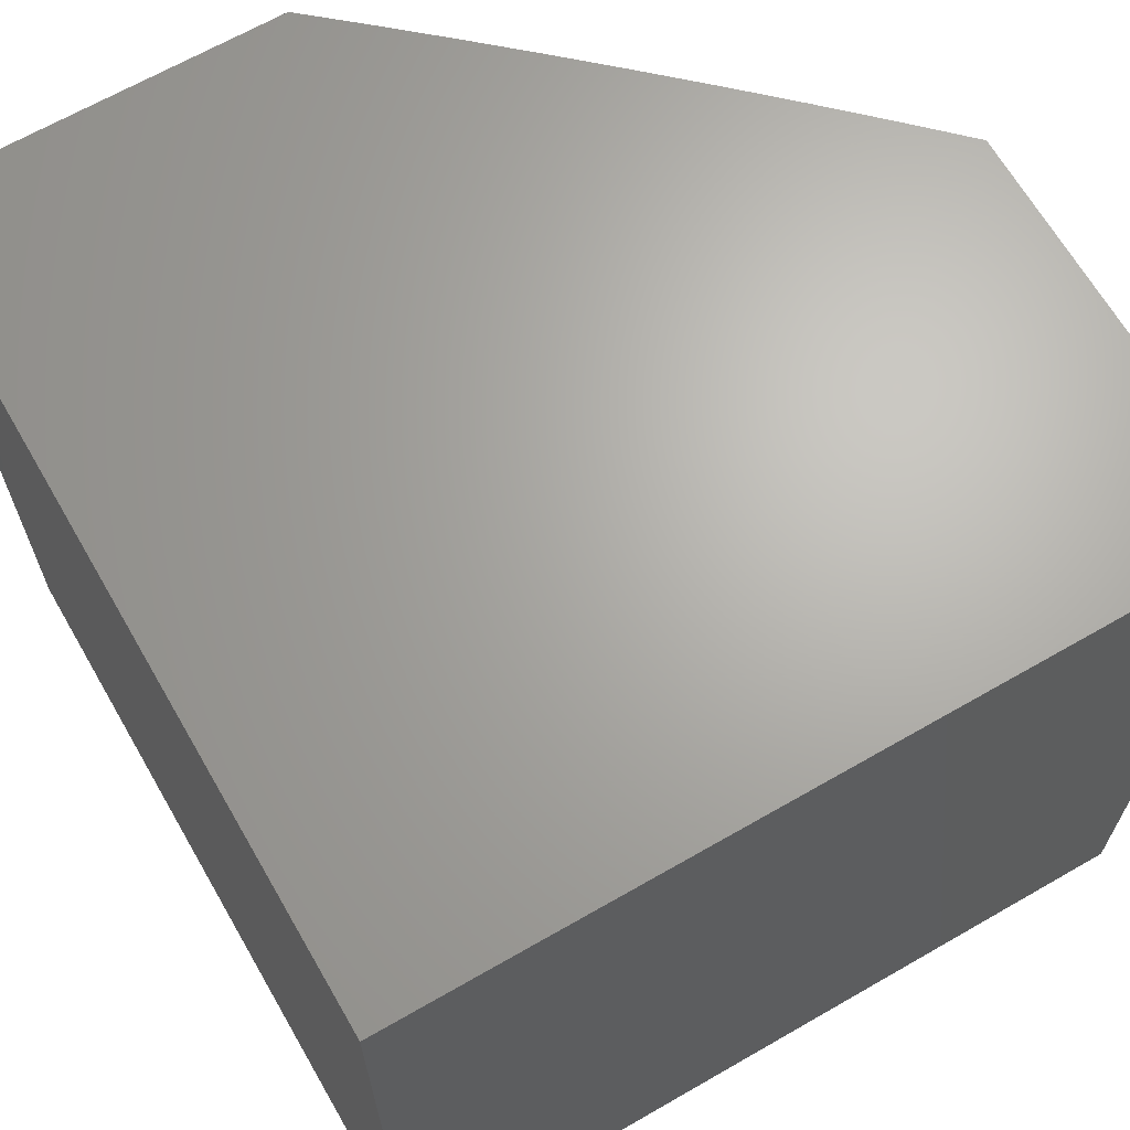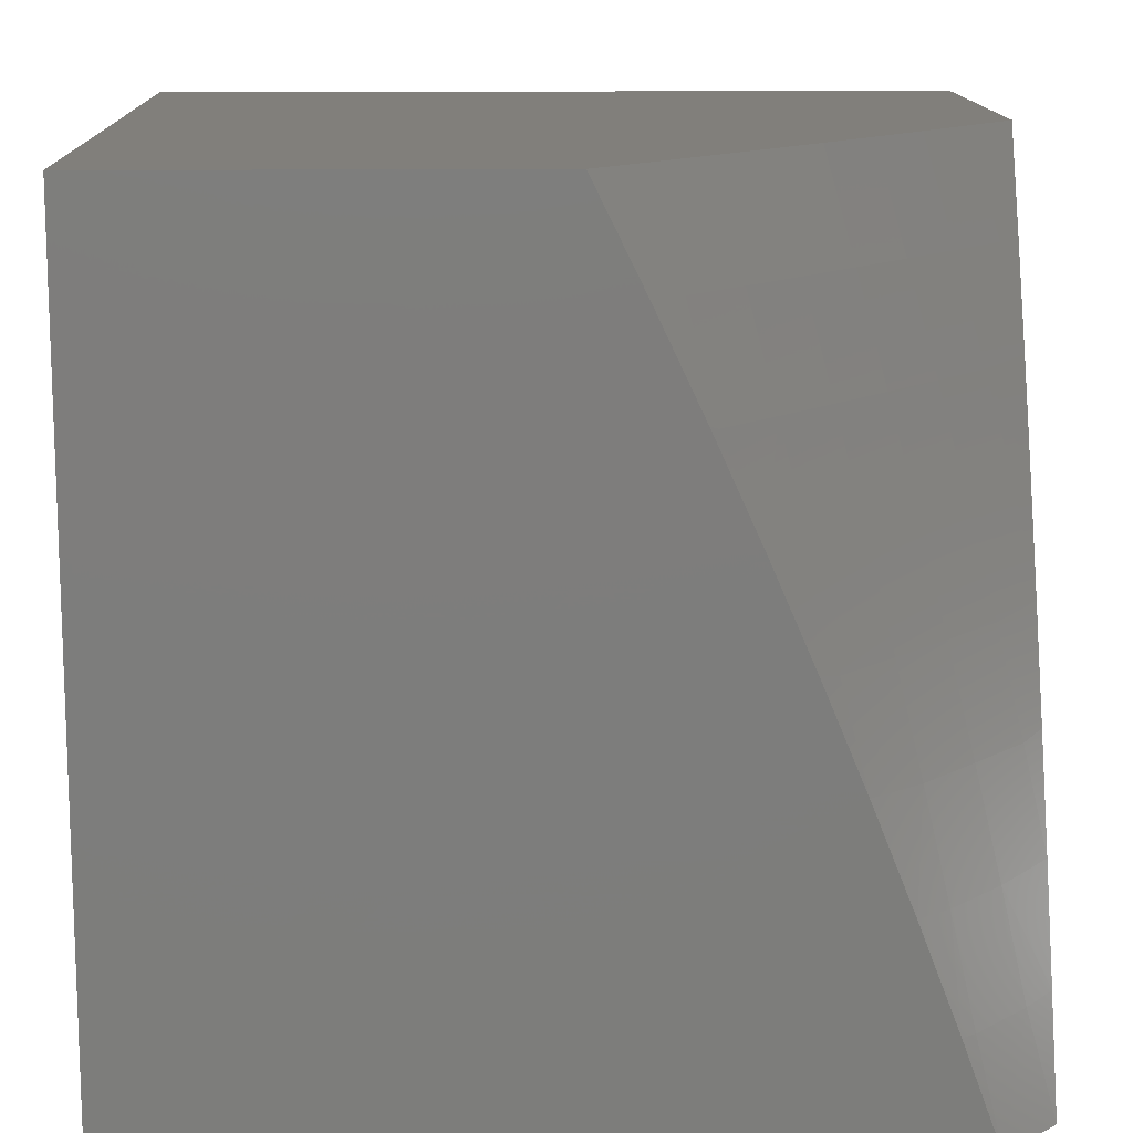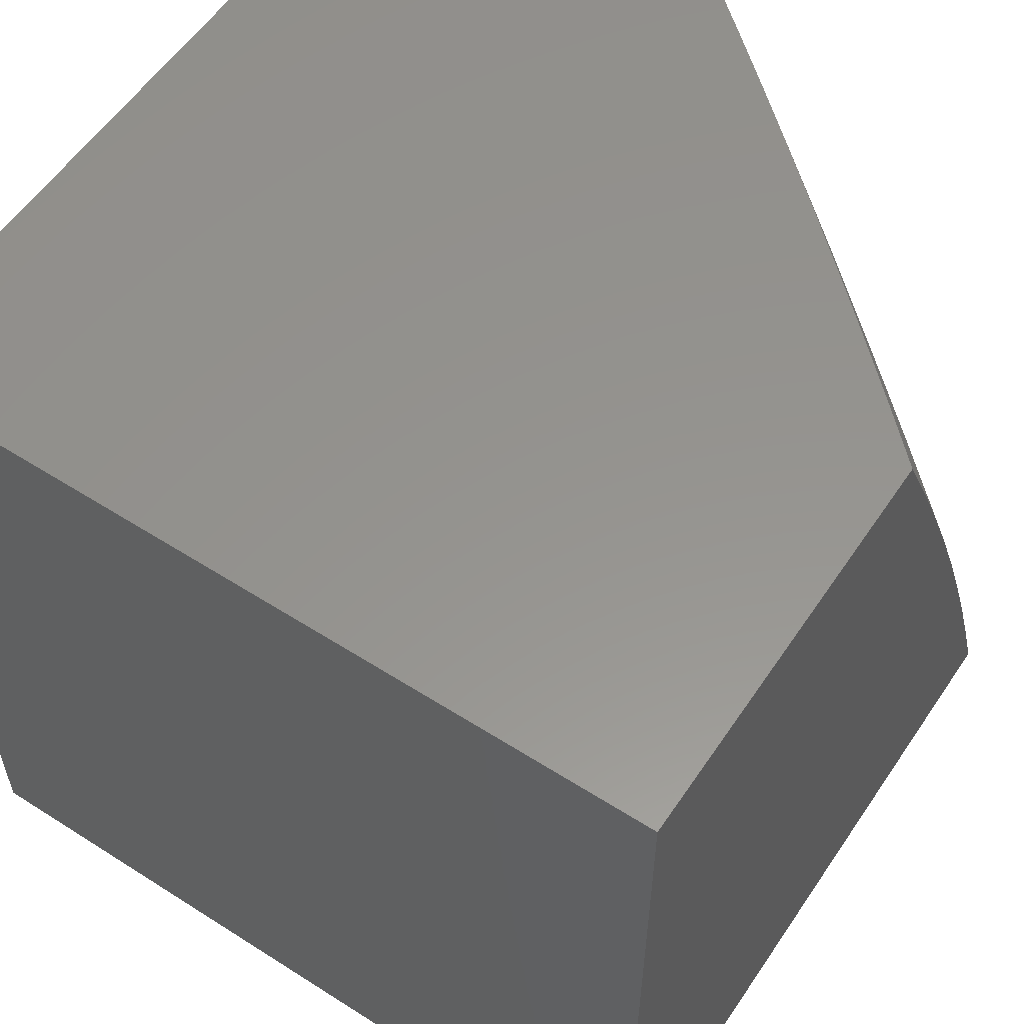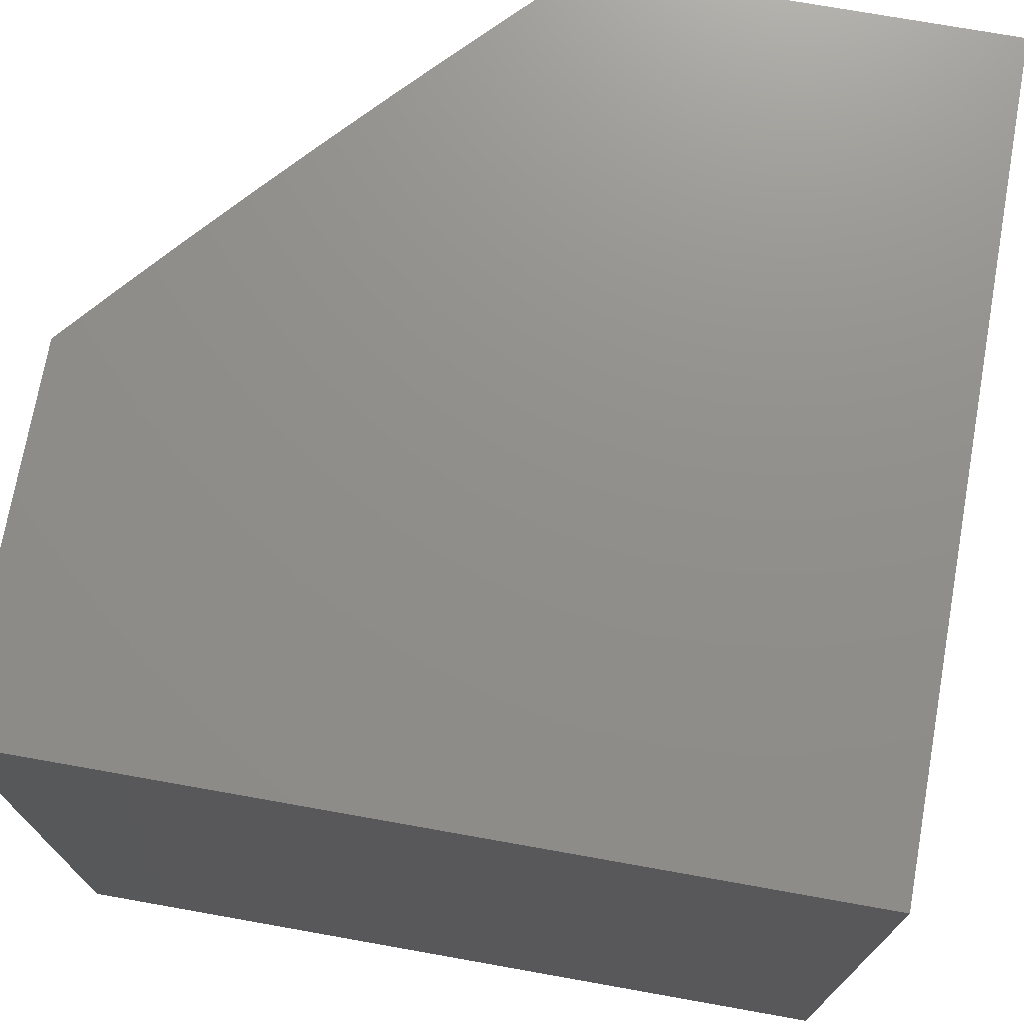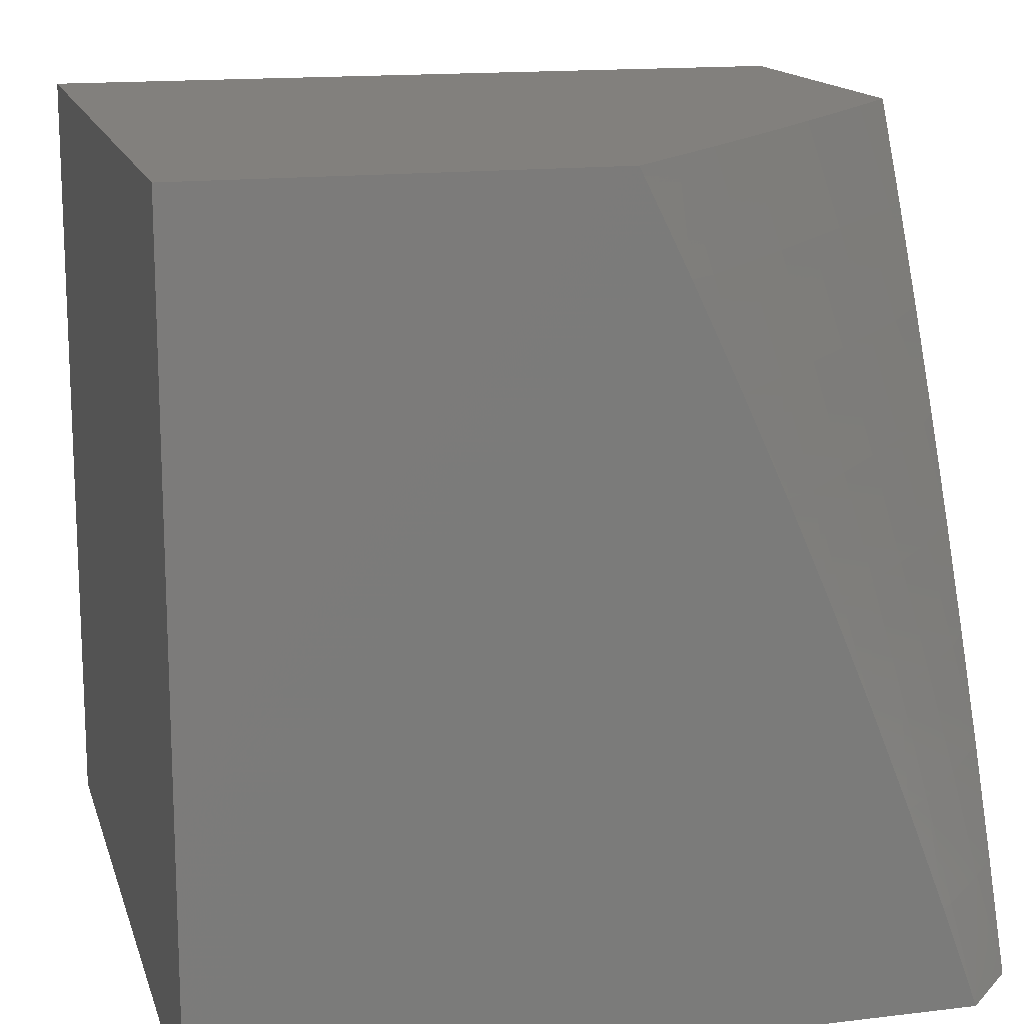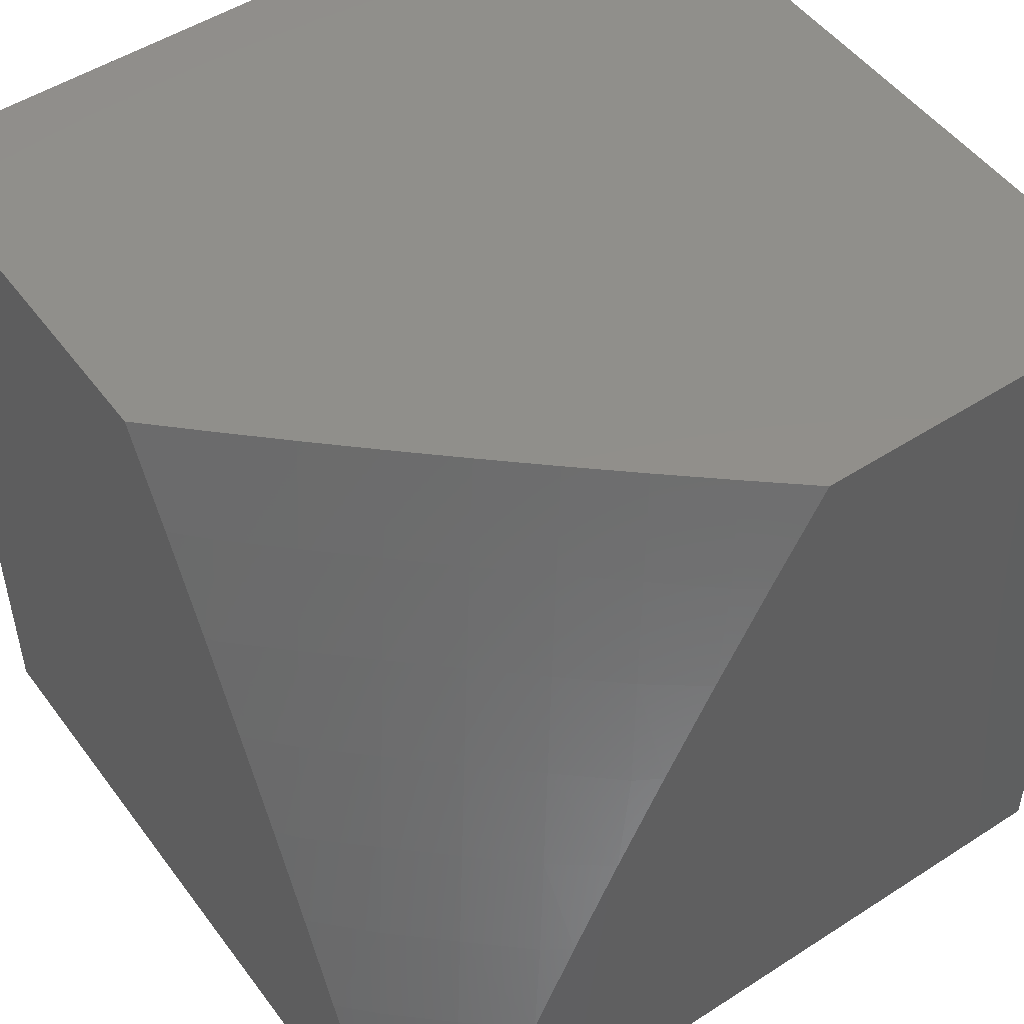
<metadata>
{"format":"stl","ext":"stl","renderer":"f3d","projection":"perspective","resolution":1024,"background":"white","views":[{"elev":66.4,"azim":60.0,"up":"+Z"},{"elev":13.3,"azim":178.5,"up":"+Z"},{"elev":56.9,"azim":123.6,"up":"+Z"},{"elev":73.0,"azim":10.1,"up":"+Z"},{"elev":14.9,"azim":165.3,"up":"+Z"},{"elev":50.2,"azim":-125.3,"up":"+Z"}]}
</metadata>
<code>
# stl→obj: 60 verts, 116 faces
v -8 6.925 3
v -7.966 6.913 3.125
v -7.932 7 3
v -7.902 6.982 3.125
v -7.885 7 3.128
v -7.876 6.959 3.251
v -7.837 7 3.255
v -7.849 6.935 3.376
v -7.786 7 3.381
v -7.82 6.91 3.501
v -7.757 6.978 3.501
v -7.791 6.884 3.626
v -7.727 6.952 3.626
v -7.76 6.857 3.751
v -7.697 6.925 3.751
v -7.728 6.829 3.876
v -7.665 6.897 3.876
v -7.695 6.8 4
v -7.633 6.867 4
v -8 6.874 3.128
v -7.94 6.89 3.251
v -8 6.821 3.256
v -7.912 6.866 3.376
v -7.975 6.796 3.376
v -8 6.765 3.382
v -7.946 6.772 3.501
v -8 6.707 3.508
v -7.916 6.746 3.626
v -7.978 6.676 3.626
v -7.946 6.65 3.751
v -8 6.648 3.633
v -8 6.586 3.756
v -8 6.522 3.879
v -7.974 6.553 3.876
v -7.914 6.623 3.876
v -7.885 6.72 3.751
v -7.854 6.815 3.626
v -7.884 6.841 3.501
v -8 6.456 4
v -7.94 6.526 4
v -7.88 6.595 4
v -7.853 6.692 3.876
v -7.819 6.664 4
v -7.791 6.761 3.876
v -7.758 6.732 4
v -7.602 6.963 3.876
v -7.569 6.934 4
v -7.565 7 3.878
v -7.505 7 4
v -7.623 7 3.755
v -7.633 6.992 3.751
v -7.68 7 3.631
v -7.734 7 3.507
v -7.823 6.789 3.751
v -8 6 4
v -8 6 3
v -7 7 3
v -7 6 3
v -7 7 4
v -7 6 4
f 1 2 3
f 3 2 4
f 3 4 5
f 5 4 6
f 5 6 7
f 7 6 8
f 7 8 9
f 9 8 10
f 9 10 11
f 11 10 12
f 11 12 13
f 13 12 14
f 13 14 15
f 15 14 16
f 15 16 17
f 17 16 18
f 17 18 19
f 1 20 2
f 2 20 21
f 2 21 4
f 4 21 6
f 20 22 21
f 21 22 23
f 21 23 6
f 6 23 8
f 23 22 24
f 24 22 25
f 24 25 26
f 26 25 27
f 26 27 28
f 28 27 29
f 28 29 30
f 30 29 31
f 30 31 32
f 27 31 29
f 33 34 32
f 32 34 35
f 32 35 30
f 30 35 36
f 30 36 28
f 28 36 37
f 28 37 38
f 38 37 10
f 38 10 8
f 39 40 33
f 33 40 34
f 34 40 35
f 35 40 41
f 35 41 42
f 42 41 43
f 42 43 44
f 44 43 45
f 44 45 16
f 16 45 18
f 17 19 46
f 46 19 47
f 46 47 48
f 48 47 49
f 48 50 46
f 46 50 51
f 46 51 17
f 17 51 15
f 50 52 51
f 51 52 15
f 15 52 13
f 13 52 53
f 13 53 11
f 11 53 9
f 8 23 38
f 38 23 26
f 38 26 28
f 12 10 37
f 24 26 23
f 14 12 54
f 54 12 37
f 54 37 36
f 16 14 44
f 44 14 54
f 44 54 42
f 42 54 36
f 42 36 35
f 39 33 55
f 55 33 32
f 55 32 56
f 56 32 31
f 56 31 27
f 27 25 56
f 56 25 22
f 56 22 20
f 20 1 56
f 3 57 1
f 1 57 58
f 1 58 56
f 49 47 59
f 59 47 19
f 59 19 60
f 60 19 18
f 60 18 45
f 45 43 60
f 60 43 41
f 60 41 40
f 39 55 40
f 40 55 60
f 55 56 60
f 60 56 58
f 3 5 57
f 57 5 7
f 57 7 9
f 9 53 57
f 57 53 52
f 57 52 50
f 57 50 59
f 59 50 48
f 59 48 49
f 60 58 59
f 59 58 57

</code>
